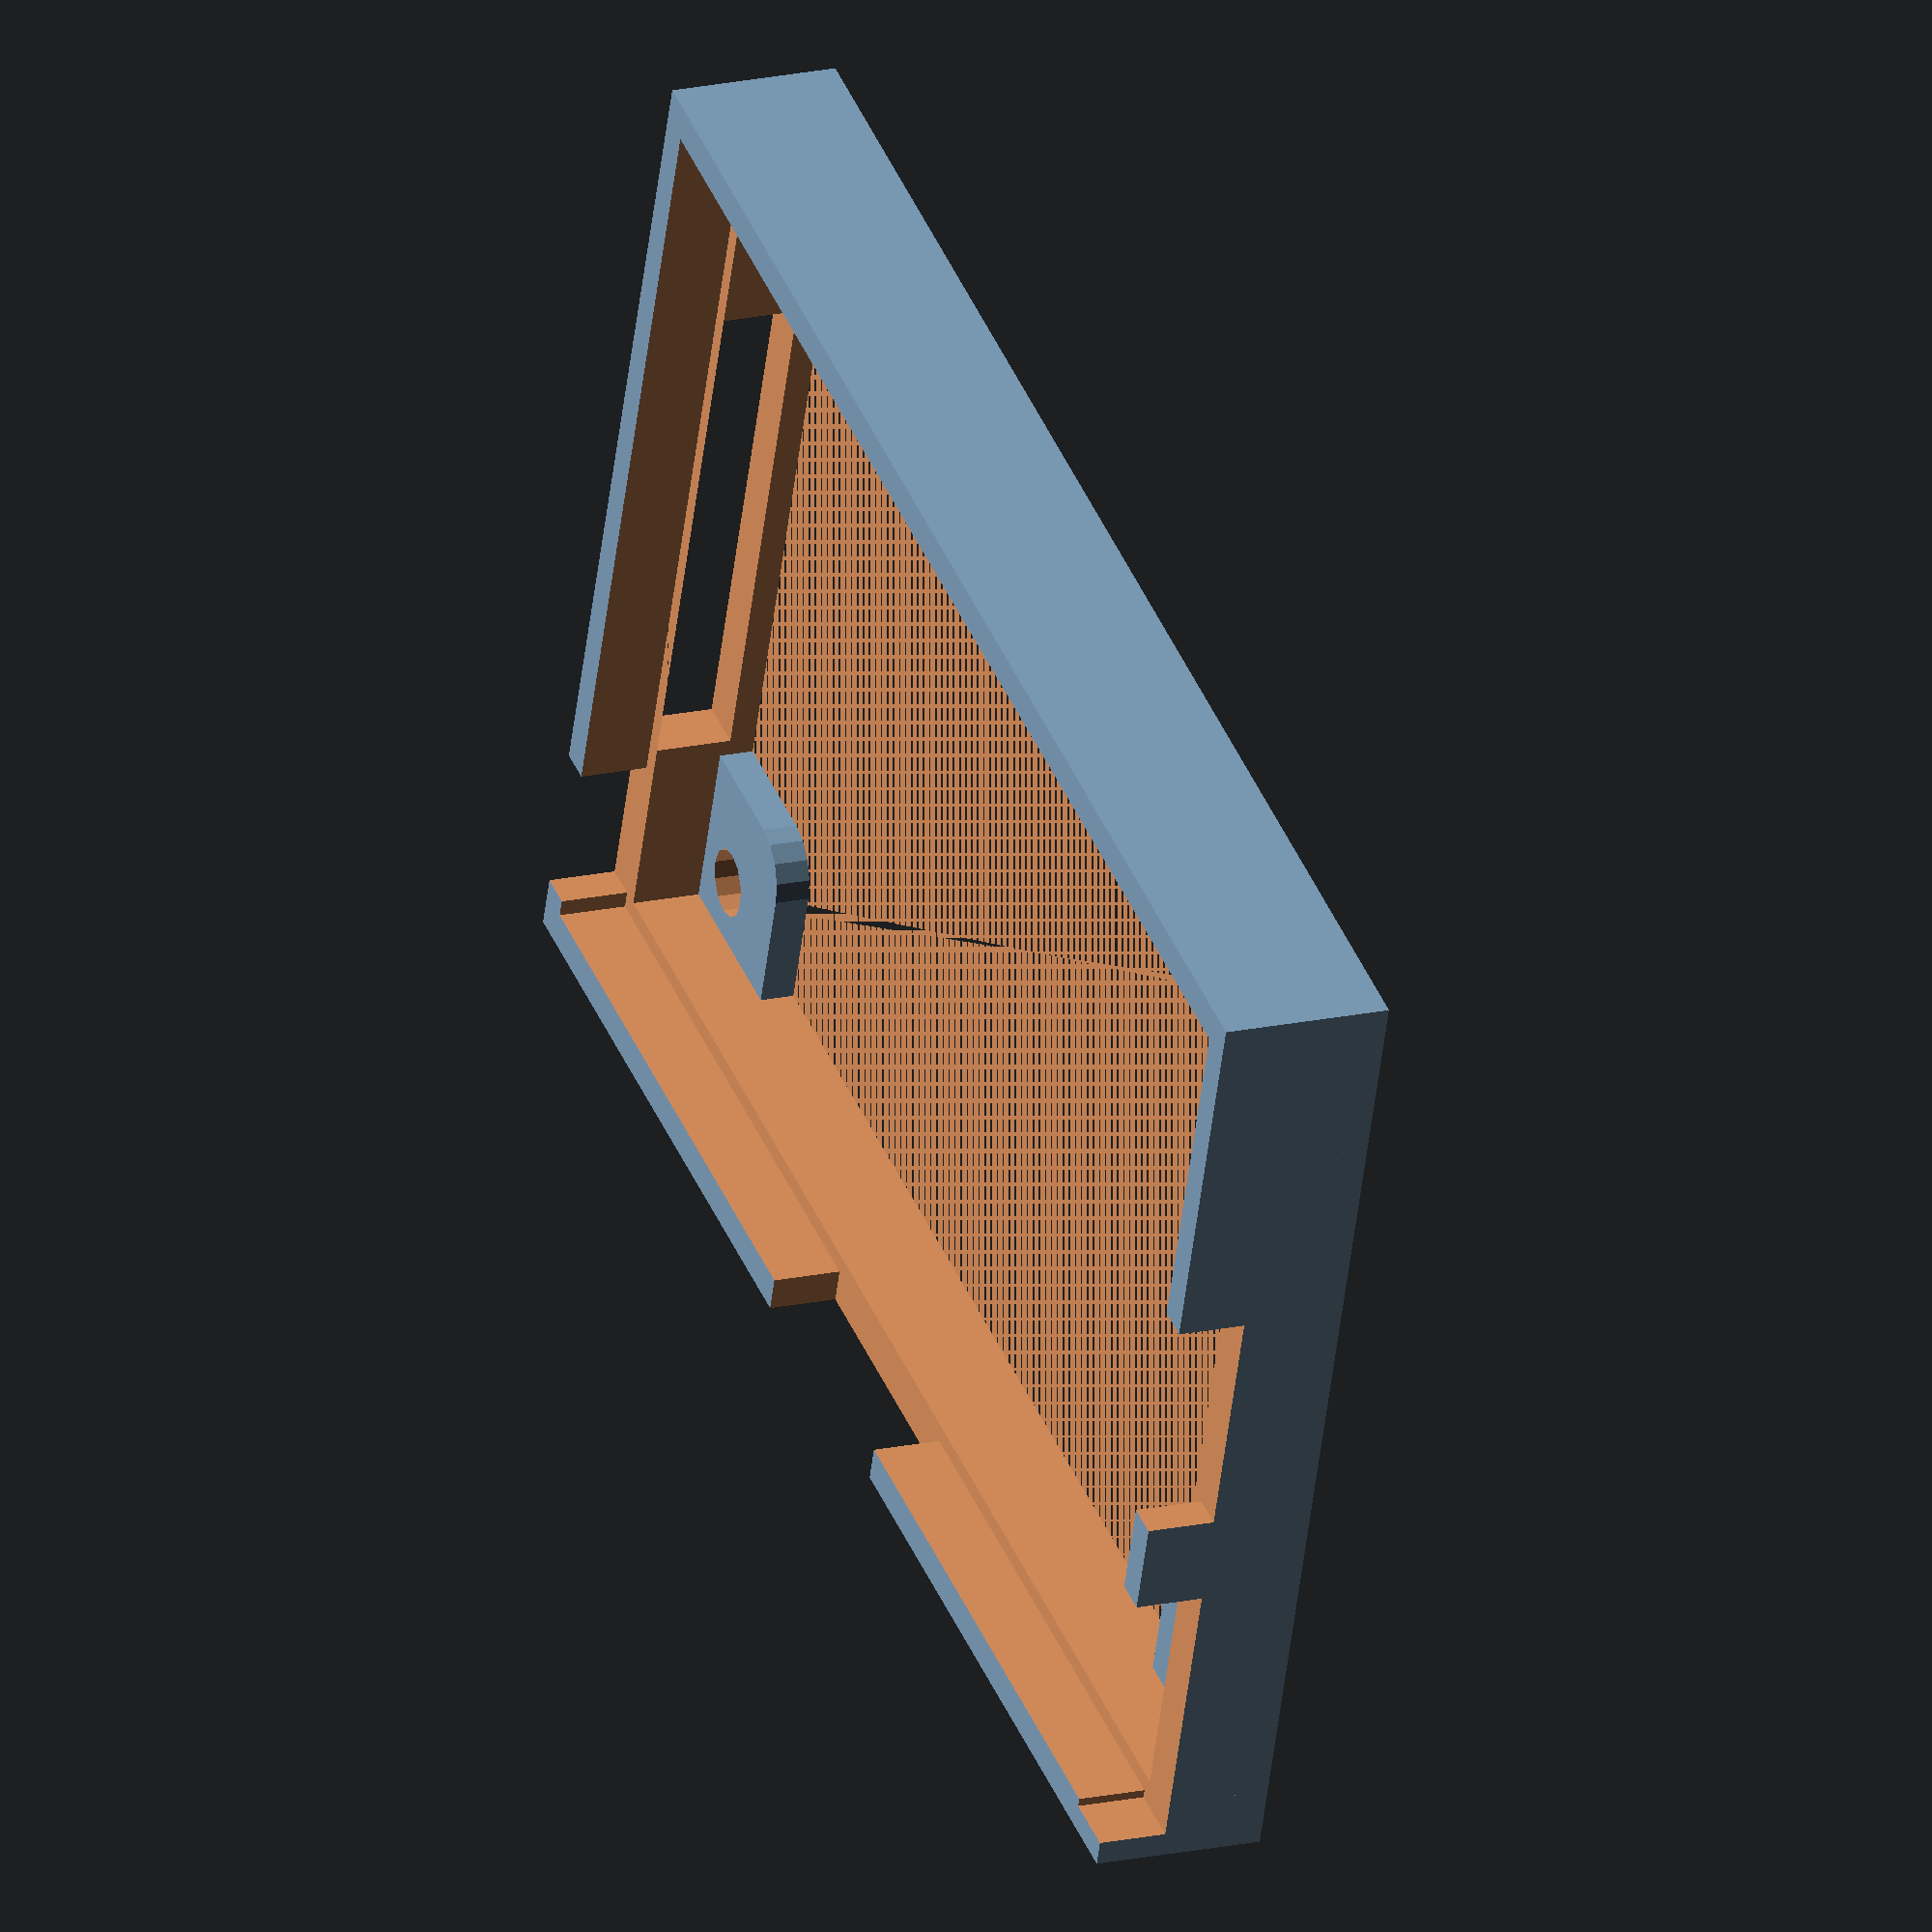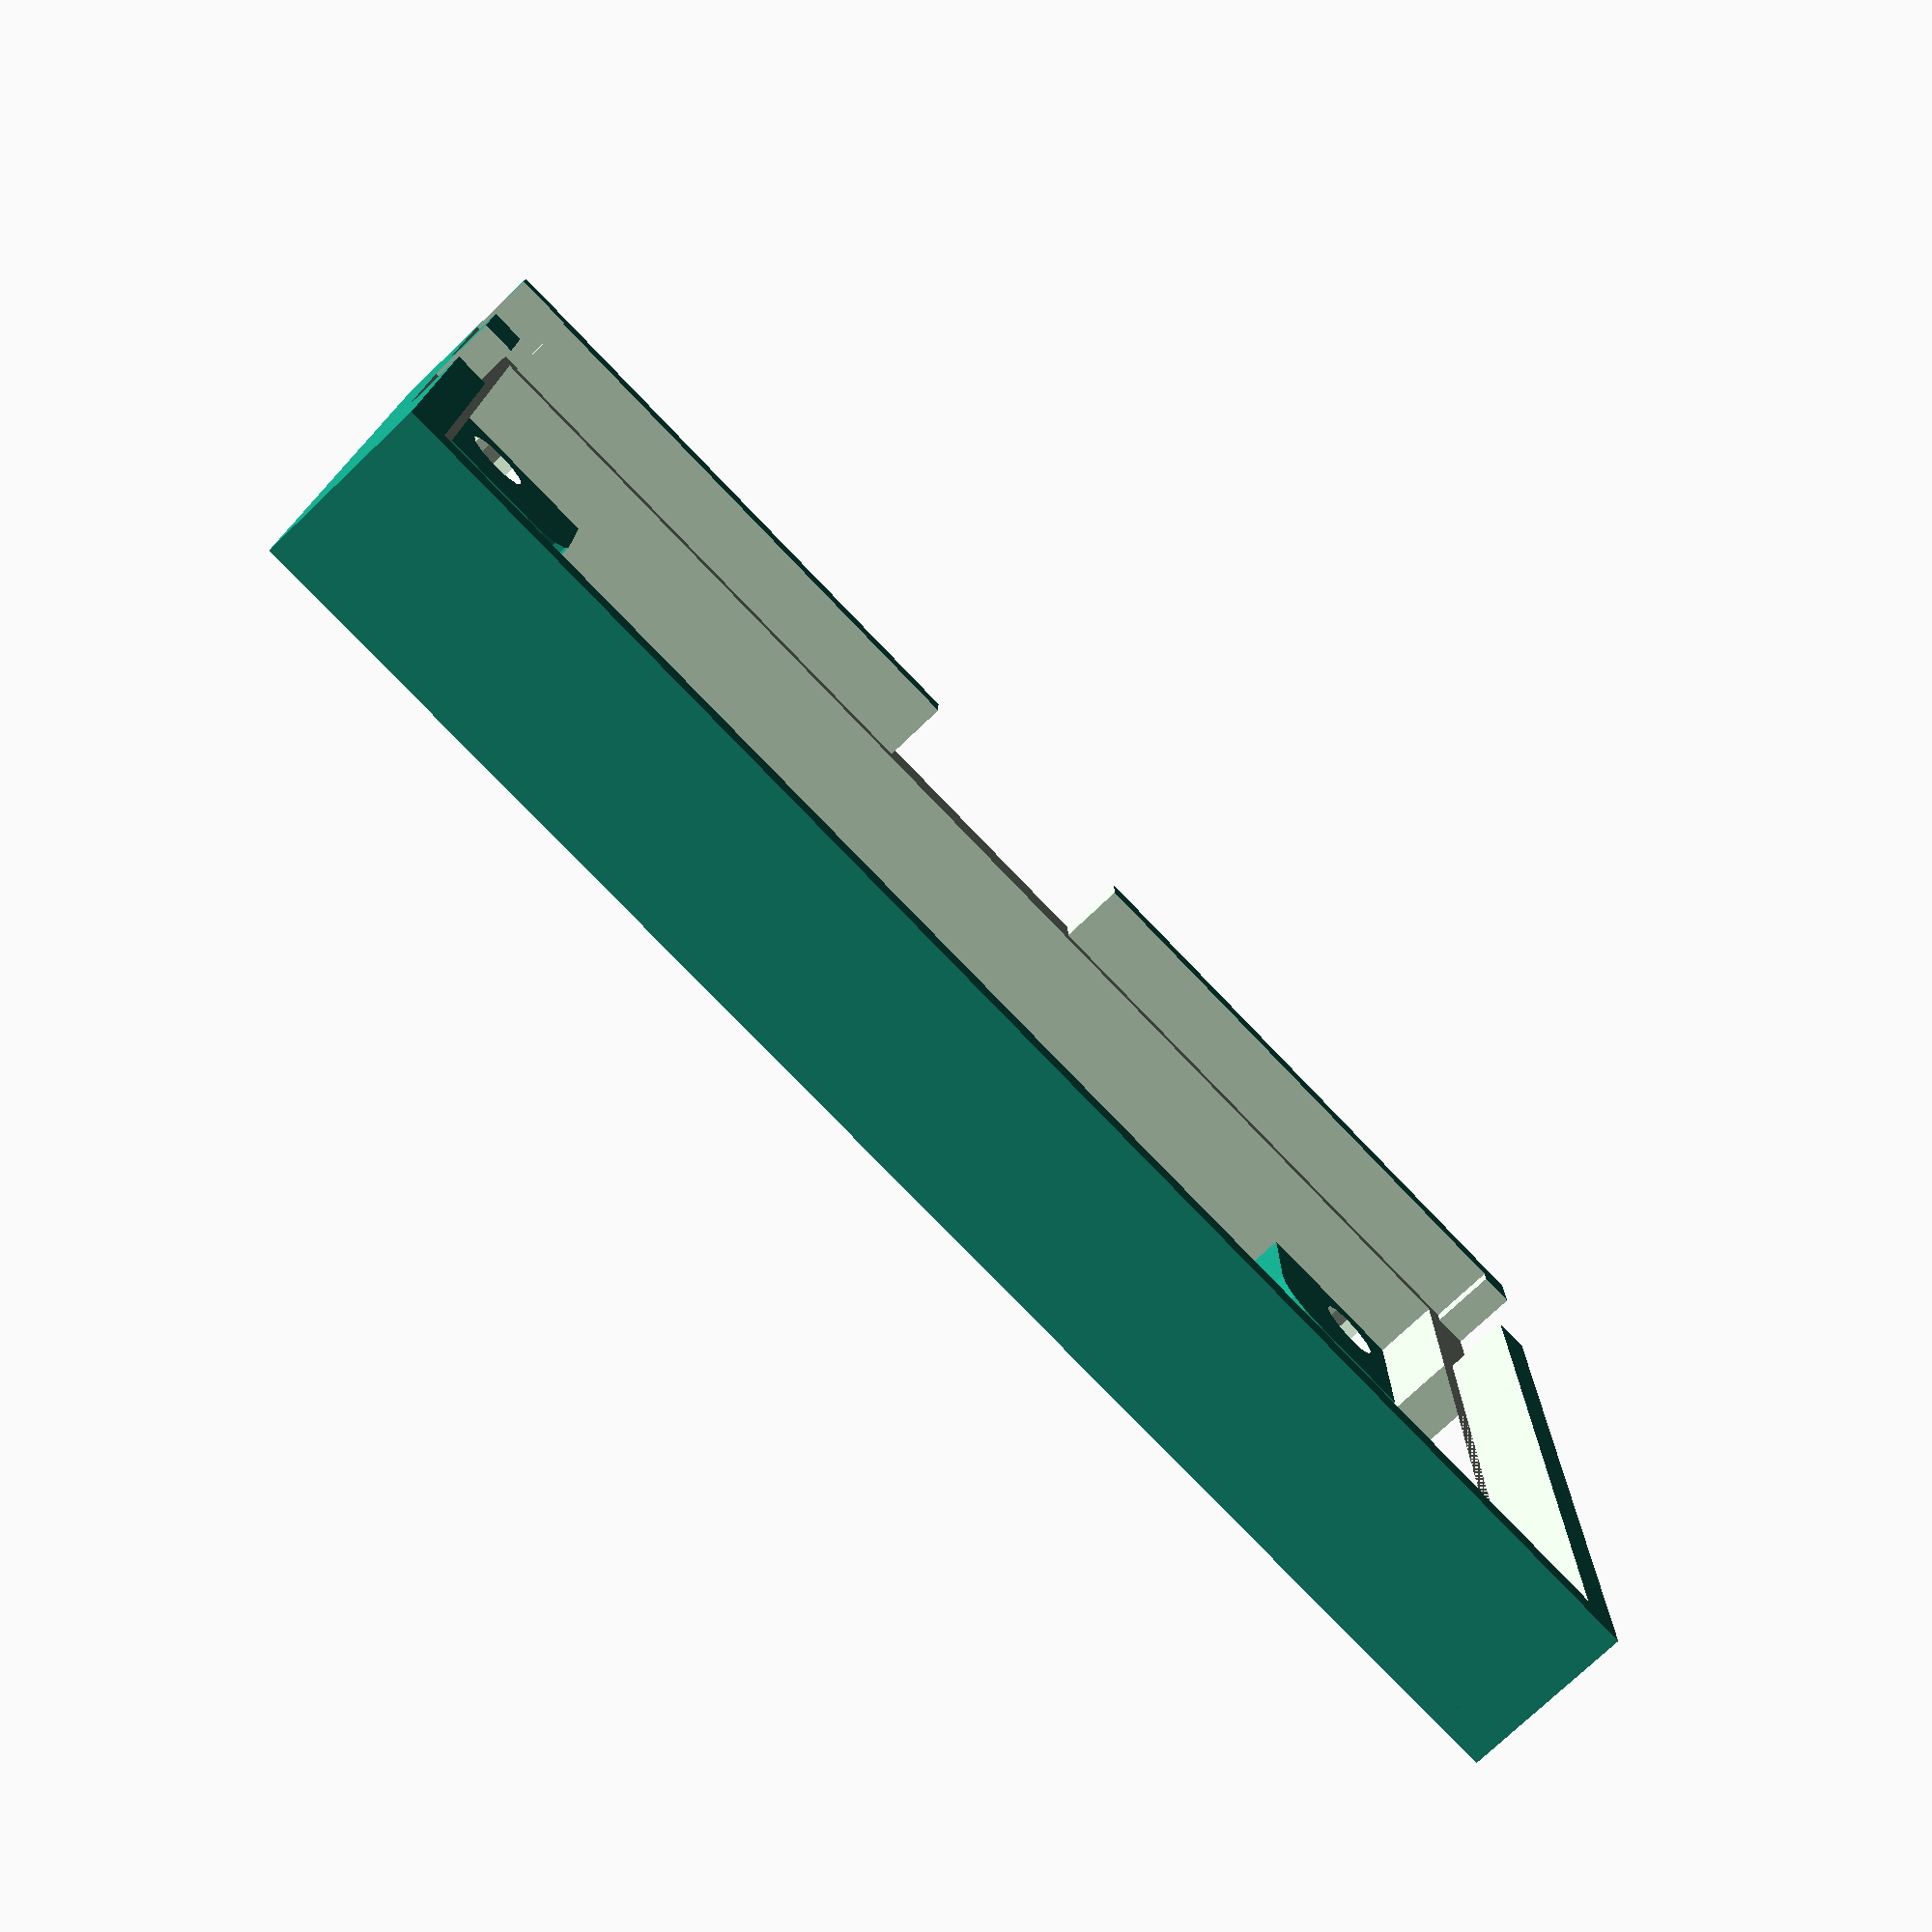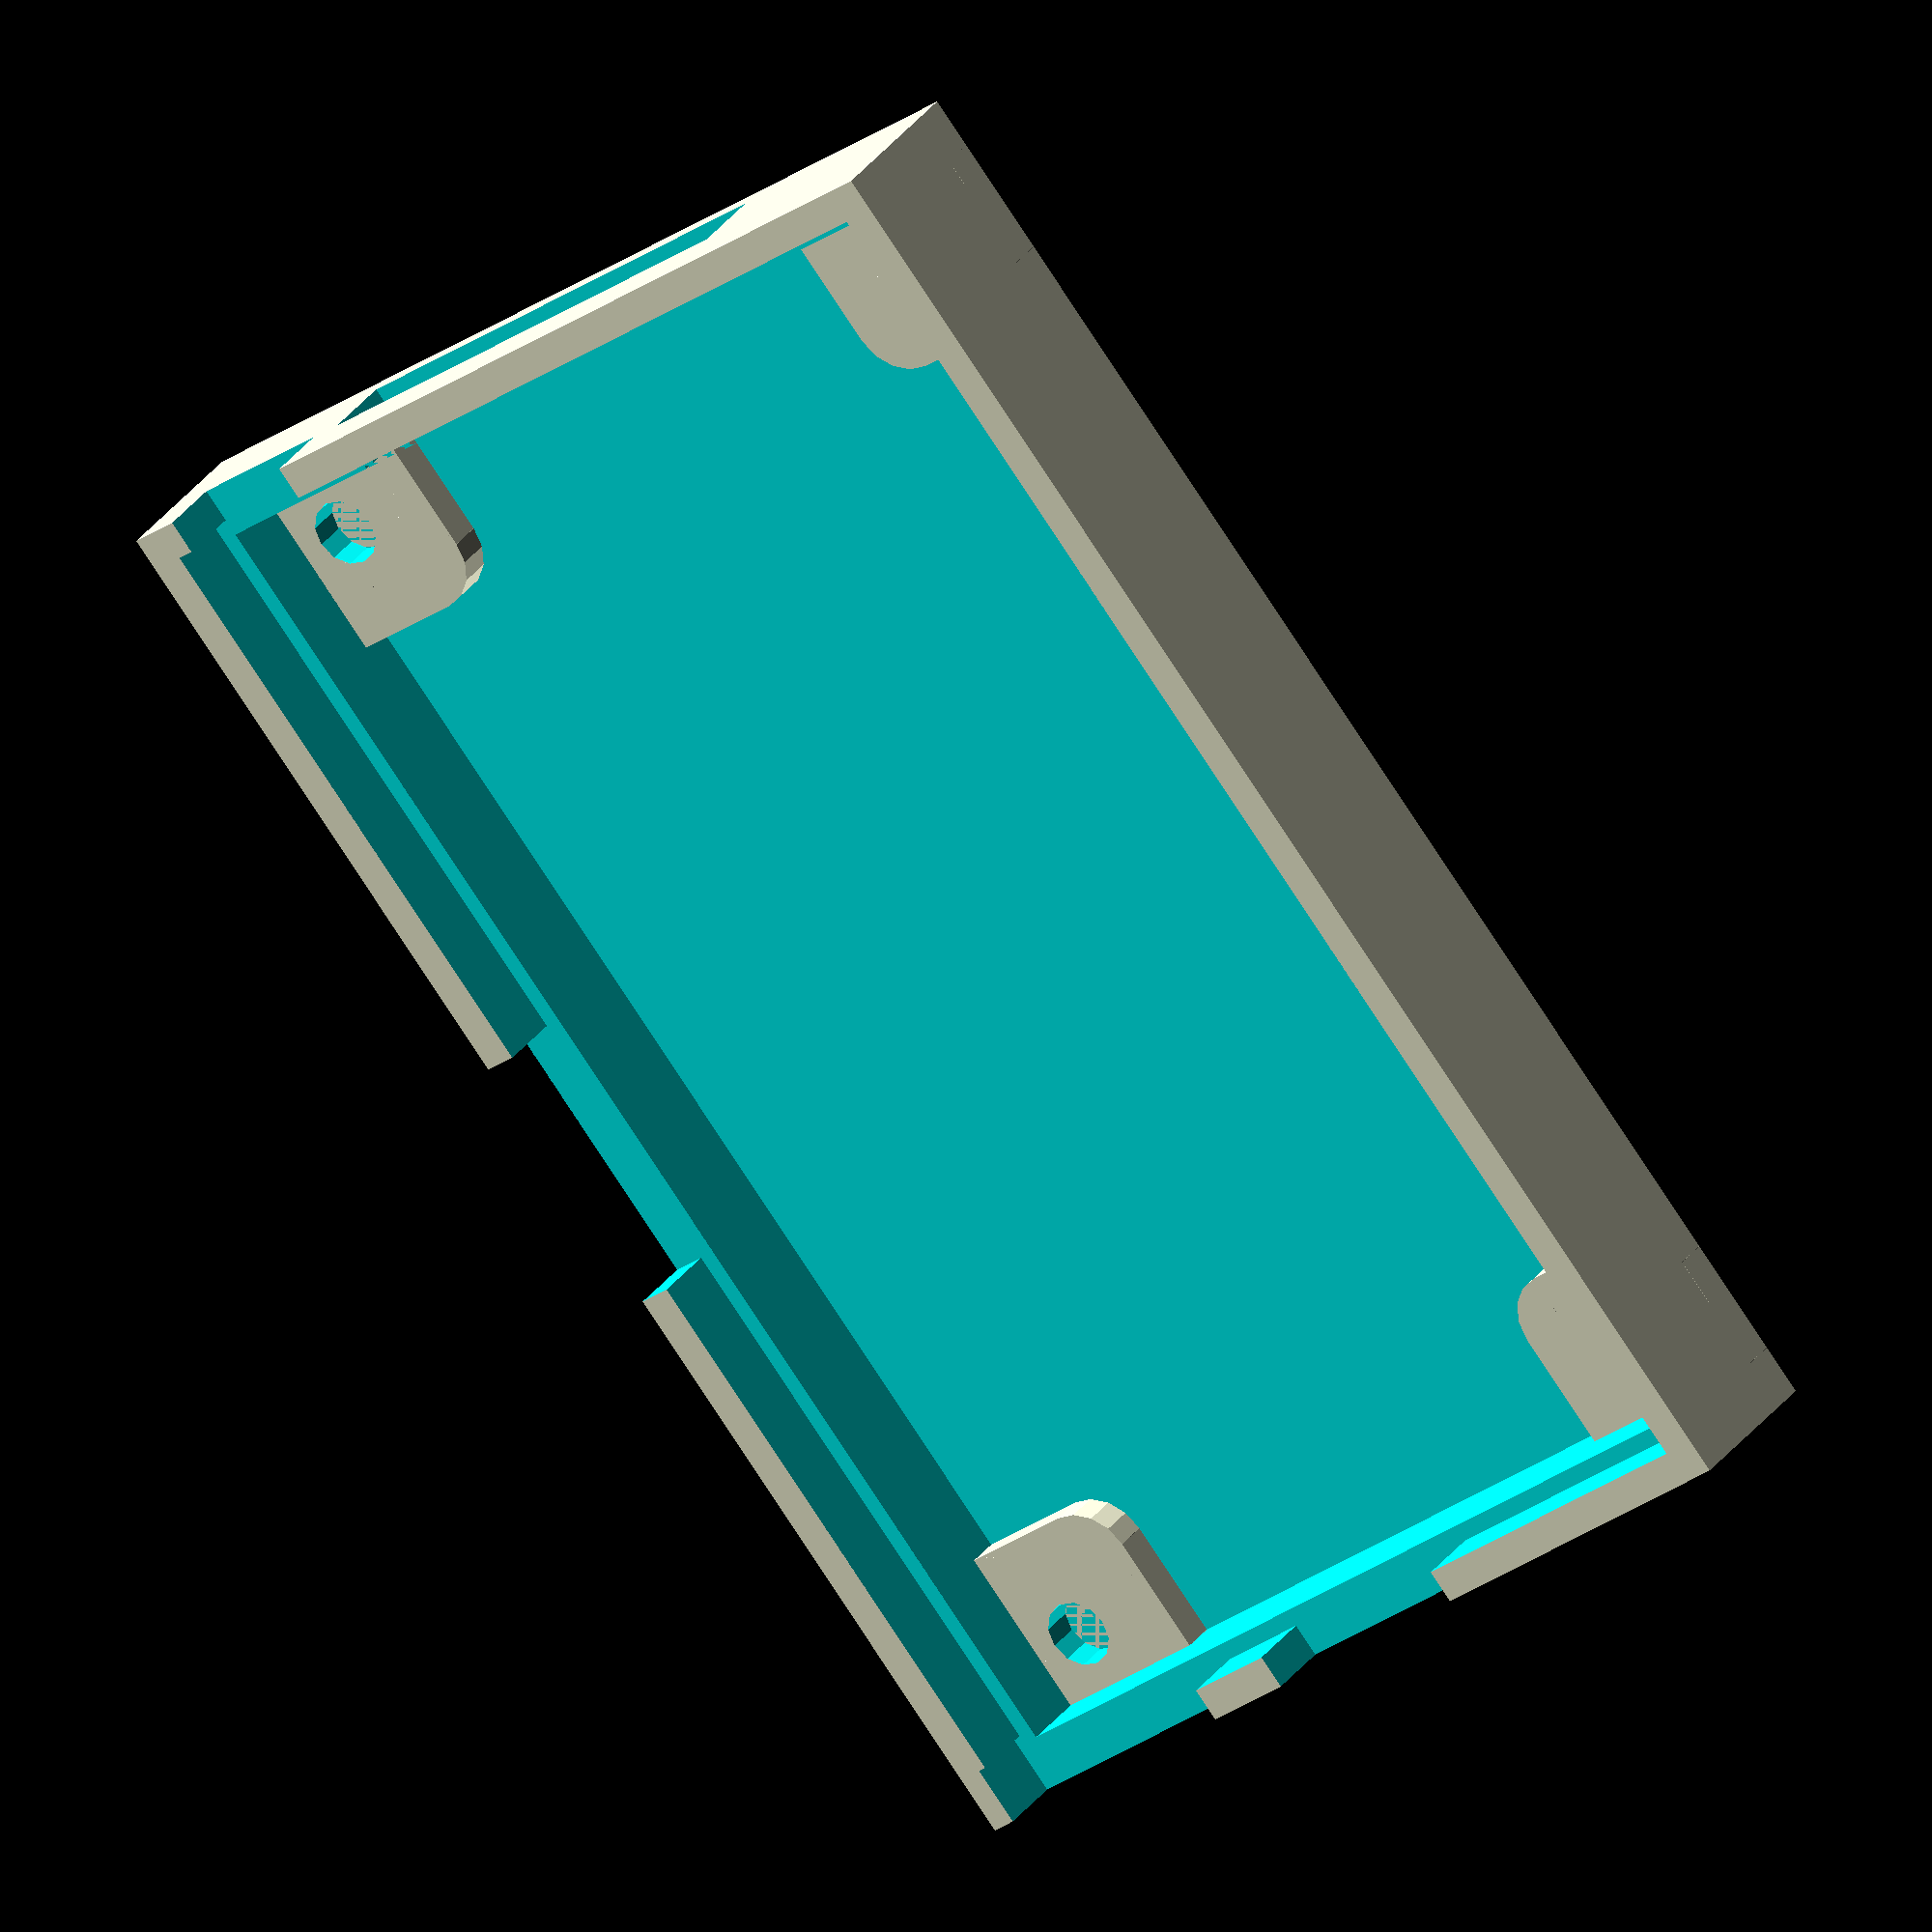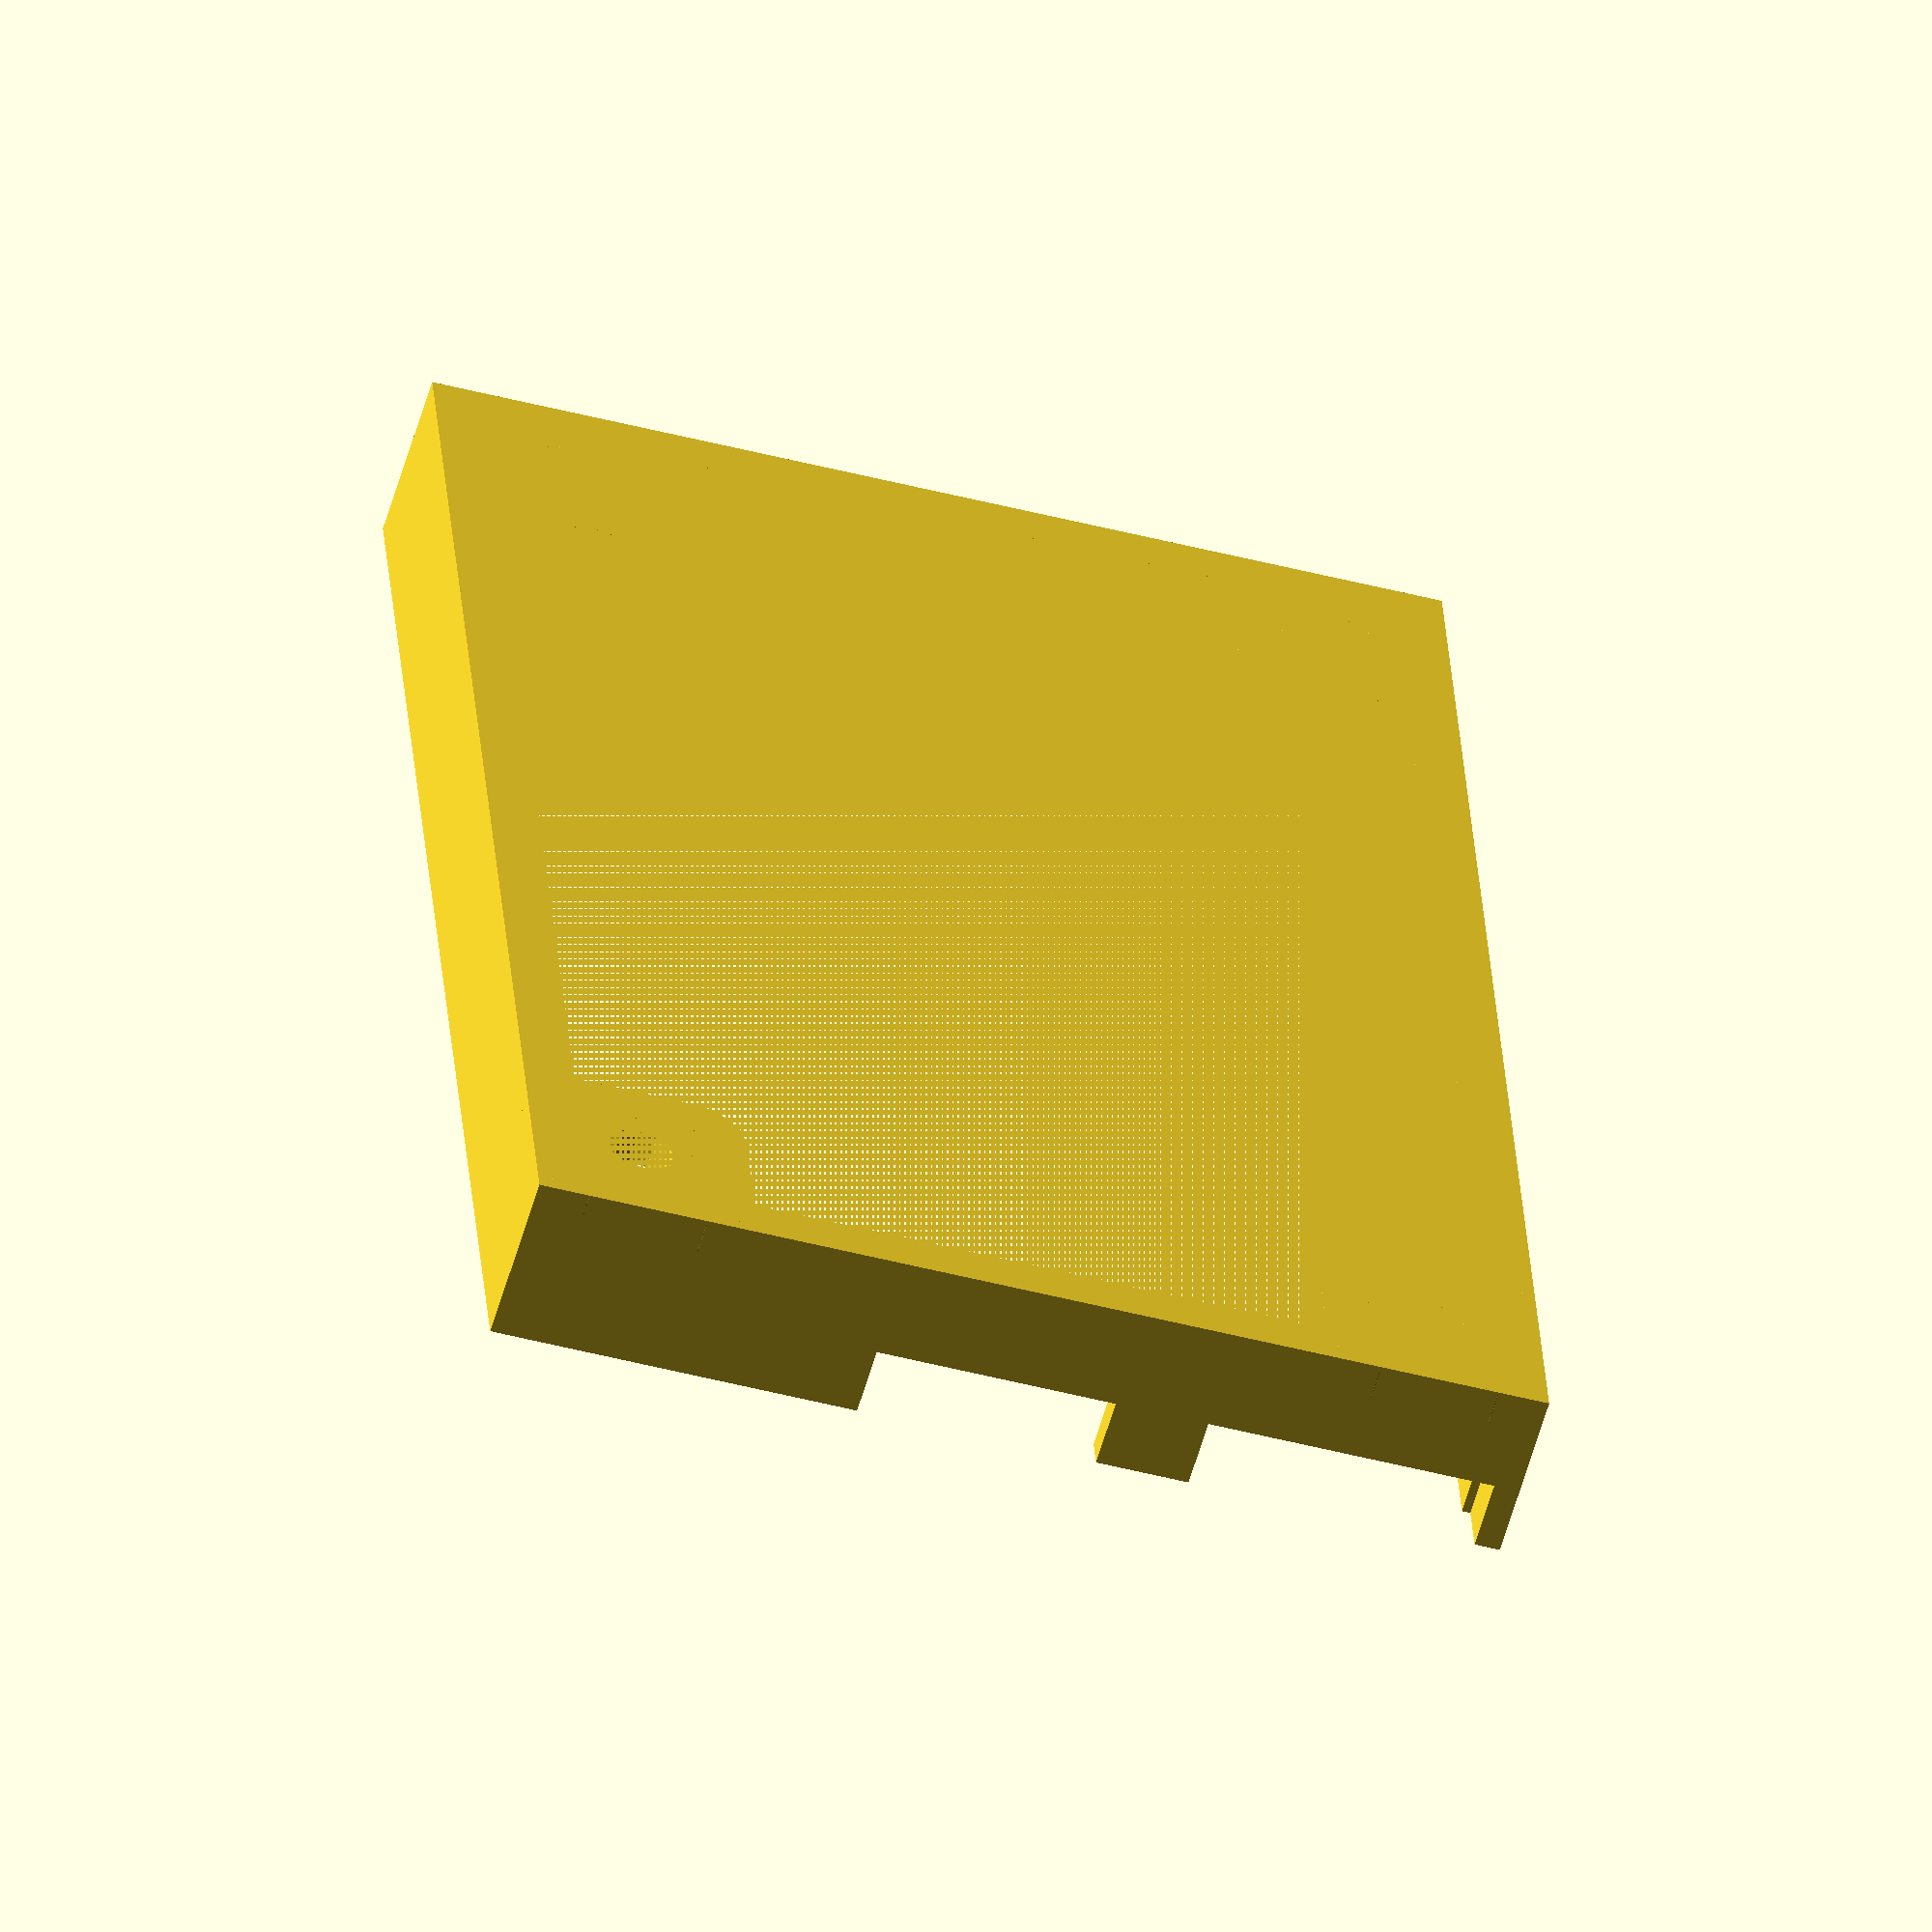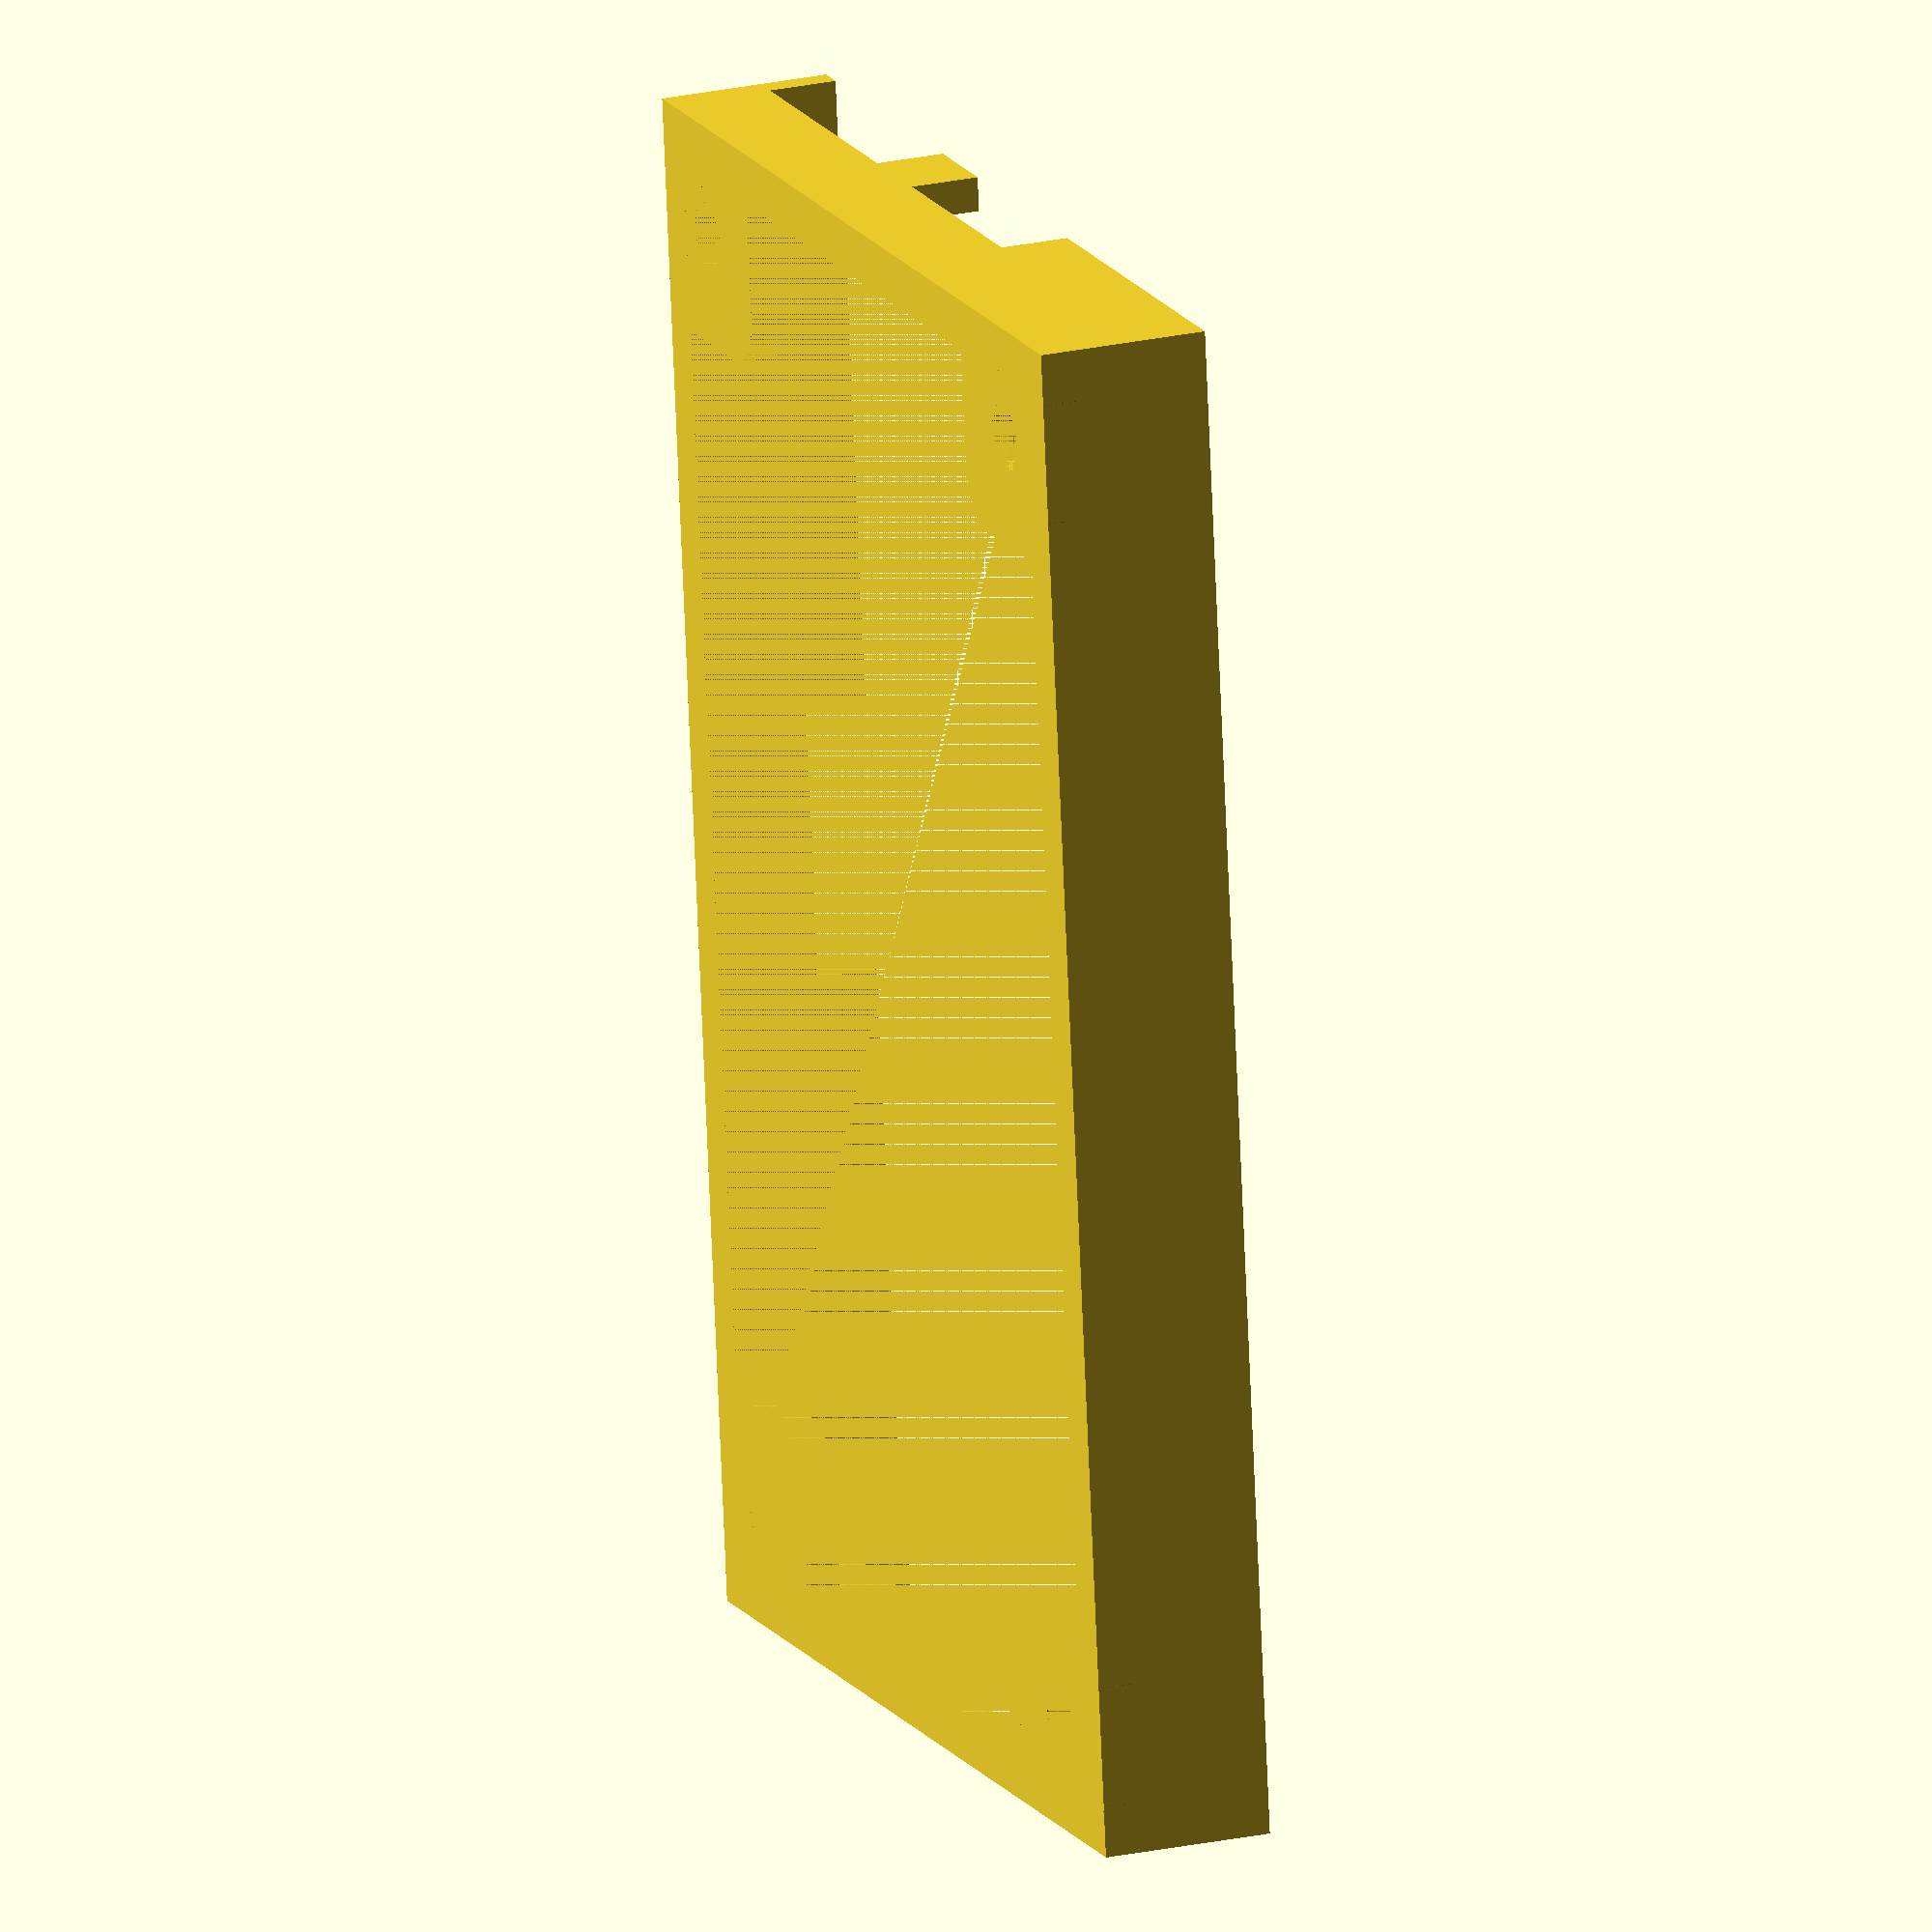
<openscad>
// Rasperry Pi mounting bracket

rpil = 85;        // RPi board length
rpiw = 56;        // RPi board width
rpit = 1.5;       // RPi board thinkness
rpim = 1;         // RPi margin on PCB sides (except where HDMI port)
// For the following, corner with power connector is (0,0)
// with length along X-axis, and width along Y-axis.
// x=0 edge:
powerymin = 3.5;  // Min-Y of micro-USP power connector (no clearance)
powerymax = 11.5; // Max-Y of micro-USP power connector (no clearance)
powerht   = 4.2;  // Height (from base of board)
cardymin  = 14.5; // Min-Y of SD card holder
cardymax  = 44.5; // Max-Y ..
cardht    = -4;   // Height (*below* base of board, with clerance)
// y=0 edge
hdmixmin = 37;    // Min-X of HDMI socket (no clearance)
hdmixmax = 52;    // Max-X of HDMI socket (no clearance)
hdmiht   = 7.6;   // Height (from base of board)
// x=max edge
netminy  = 2;     // Min-Y of Network socket
netmaxy  = 18;    // Max-Y ..
netht    = 15;    // Height (from base of board)
usbminy  = 24.5;  // Min-Y of USB socket
usbmaxy  = 37.7;  // Max-Y ..
usbht    = 17.5;  // Height (from base of board)
// y=max edge
videox   = 46;    // Y-offset to centre of video connector
videoh   = 9;     // H-offset (from base of board)
videod   = 8.25;  // Diameter of video connector ** allow for plug **
audiox   = 64.6;  // Y-offset to centre of audio connector
audioh   = 7.75;  // H-offset (from base of board)
audiod   = 7;     // Diameter of audeo connector

module box(l, w, h, t)
{
  t2 = t * 2;
  difference()
  {
    cube( size=[l,w,h] );
    translate([t,t,t])
      cube( size=[l-t2, w-t2, h-t]) ;
  }
}

module boxsides(l, w, h, t)
{
  t2 = t * 2;
  difference()
  {
    cube( size=[l,w,h] );
    translate([t,t,0])
      cube( size=[l-t2, w-t2, h]) ;
  }
}

// len, width, height overall (internal)
// Wall thickness
// Support shoulder thickness
// Support height
module frame(lo, wo, ho, tw, ts, hs)
{
  difference()
  {
    boxsides(lo+tw*2, wo+tw*2, ho, tw+ts);
    translate([tw,tw,hs])
      cube(size=[rpil,rpiw,ho]);
  }
}

// Mounting tab
module tab(l,w,t,cornerrad,holedia)
{
  difference()
  {
    union()
    {
      translate([cornerrad,0,0]) cube(size=[l-2*cornerrad, w, t]);
      translate([0,cornerrad,0]) cube(size=[l, w-2*cornerrad, t]);
      for (xo = [cornerrad,l-cornerrad])
      {
        for (yo = [cornerrad,w-cornerrad])
        {
        translate ([xo,yo,0])
          cylinder(r=cornerrad, h=t, $fn=16);
        }
      }
    }
    translate([l/2, w/2, -t/2])
      cylinder(r=holedia/2, h=t*2, $fn=12);
  }
}

// Cutout in frame side
module cutout(minx, maxx, miny, maxy, baseh, h)
{
  clearance = 0.5;
  if ( h > 0 )
  {
    translate([minx-clearance,miny-clearance,baseh])
      cube(size=[maxx-minx+2*clearance, maxy-miny+2*clearance, h+clearance]);
  }
  else
  {
    translate([minx-clearance,miny-clearance,baseh+h-clearance])
      cube(size=[maxx-minx+2*clearance, maxy-miny+2*clearance, -h+clearance]);    
  }
}

// Hole cutout Y-aligned in frame side
module cutoutholeY(x, miny, maxy, h, d)
{
  clearance = 0.5;
  translate([x,miny-clearance,h])
    rotate([90,0,0])    // (rotate from +Z to +Y axis)
      cylinder(r=d/2+clearance,h=maxy-miny+clearance*2,$fn=16);
}

frameth  = 2;     // Thickness of outer frame
boardht  = 6;     // Height to board
totalht  = 10;    // Height overall
tabln    = 10;    // Length of corner tab
tabwd    = 10;    // Width of corner tab
tabth    = 2;     // Thickness of corner tab
holedia  = 4;     // Diamater screw hole in tab

module rpimount()
{
  lenov = rpil+frameth*2;    // Overall length
  widov = rpiw+frameth*2;    // Overall width
  supth = frameth+rpim;      // Thickness of support frame
  tablo = tabln+supth;       // Screw tab length overall
  tabwo = tabwd+supth;       // Screw tab width overall
  difference()
  {
    union()
    {
      frame(rpil,rpiw,totalht,frameth,rpim,boardht);
      // Add mounting tabs
      for (xo = [0,lenov-tablo])
      {
        for (yo = [0,widov-tabwo])
        {
        translate ([xo,yo,0])
          tab(tablo, tabwo, tabth, supth, holedia);
        }
      }
      // Add retaining ridges
      // @@TBD
    }
    // Cutout for power connector
    cutout(0,supth,powerymin,powerymax,boardht,powerht);
    // Cutout for SD card
    cutout(0,supth,cardymin,cardymax,boardht,cardht);
    // Cutout for HDMI
    cutout(hdmixmin,hdmixmax,0,supth,boardht,hdmiht);
    // Cutout for Ethernet
    cutout(lenov-supth,lenov,netminy,netmaxy,boardht,netht);
    // Cutout for USB
    cutout(lenov-supth,lenov,usbminy,usbmaxy,boardht,usbht);
    // Cutout for audio
    cutoutholeY(audiox,widov-supth,widov,audioh,audiod);
    // Cutout for video
    cutoutholeY(videox,widov-supth,widov,videoh,videod);
  }
}

rpimount();

//tab(10, 20, 2, 3, 4);

</openscad>
<views>
elev=340.4 azim=19.1 roll=68.0 proj=o view=wireframe
elev=75.4 azim=180.5 roll=313.6 proj=p view=solid
elev=148.8 azim=231.0 roll=150.7 proj=o view=solid
elev=240.2 azim=274.1 roll=16.3 proj=o view=wireframe
elev=157.8 azim=96.6 roll=291.2 proj=o view=solid
</views>
